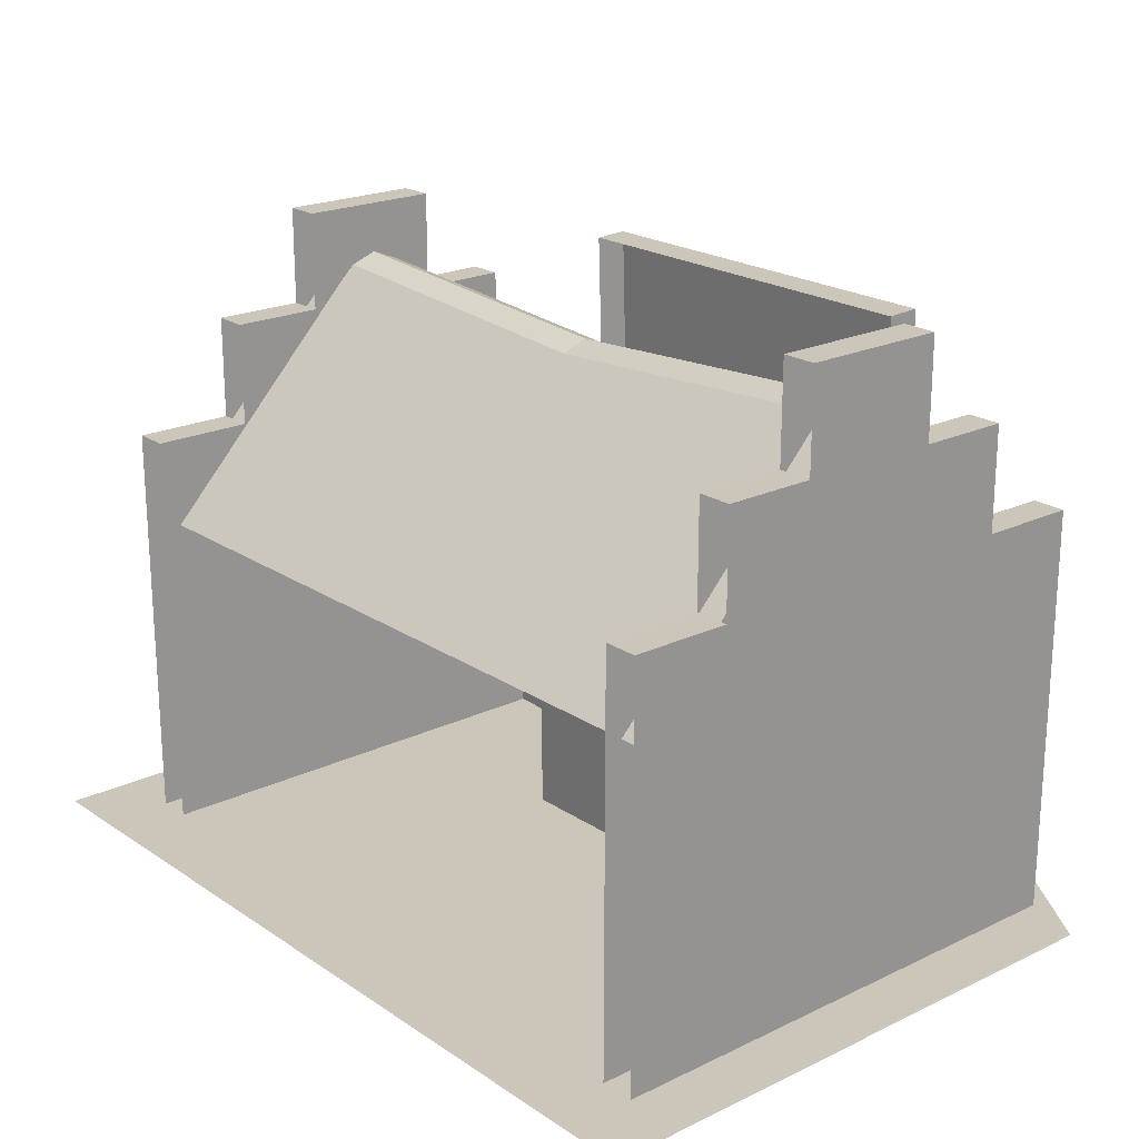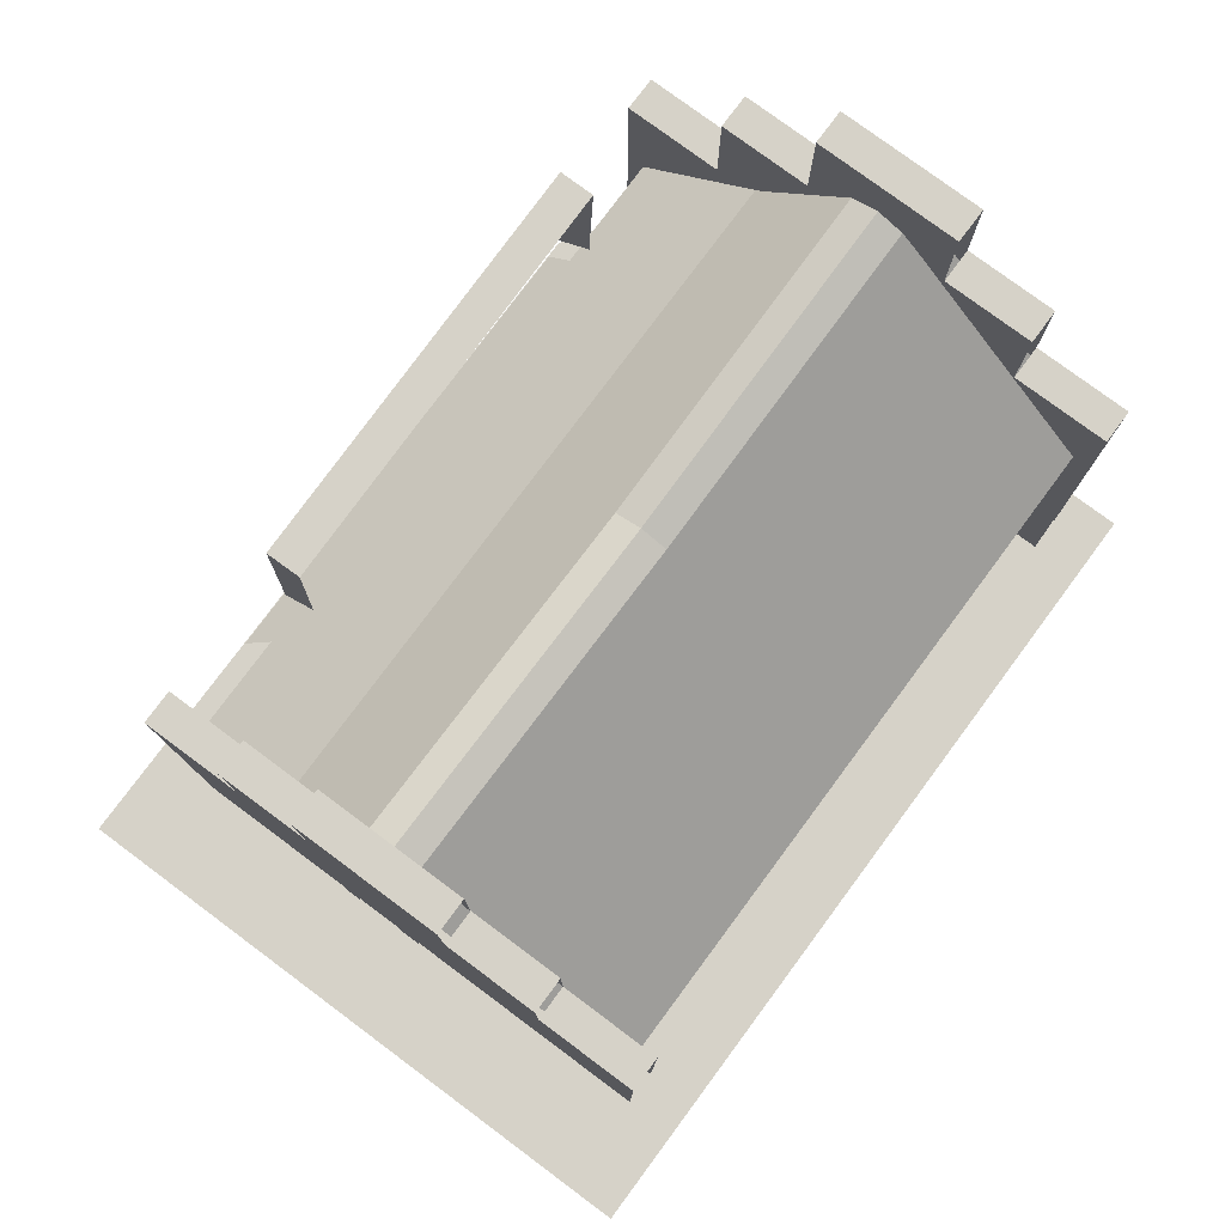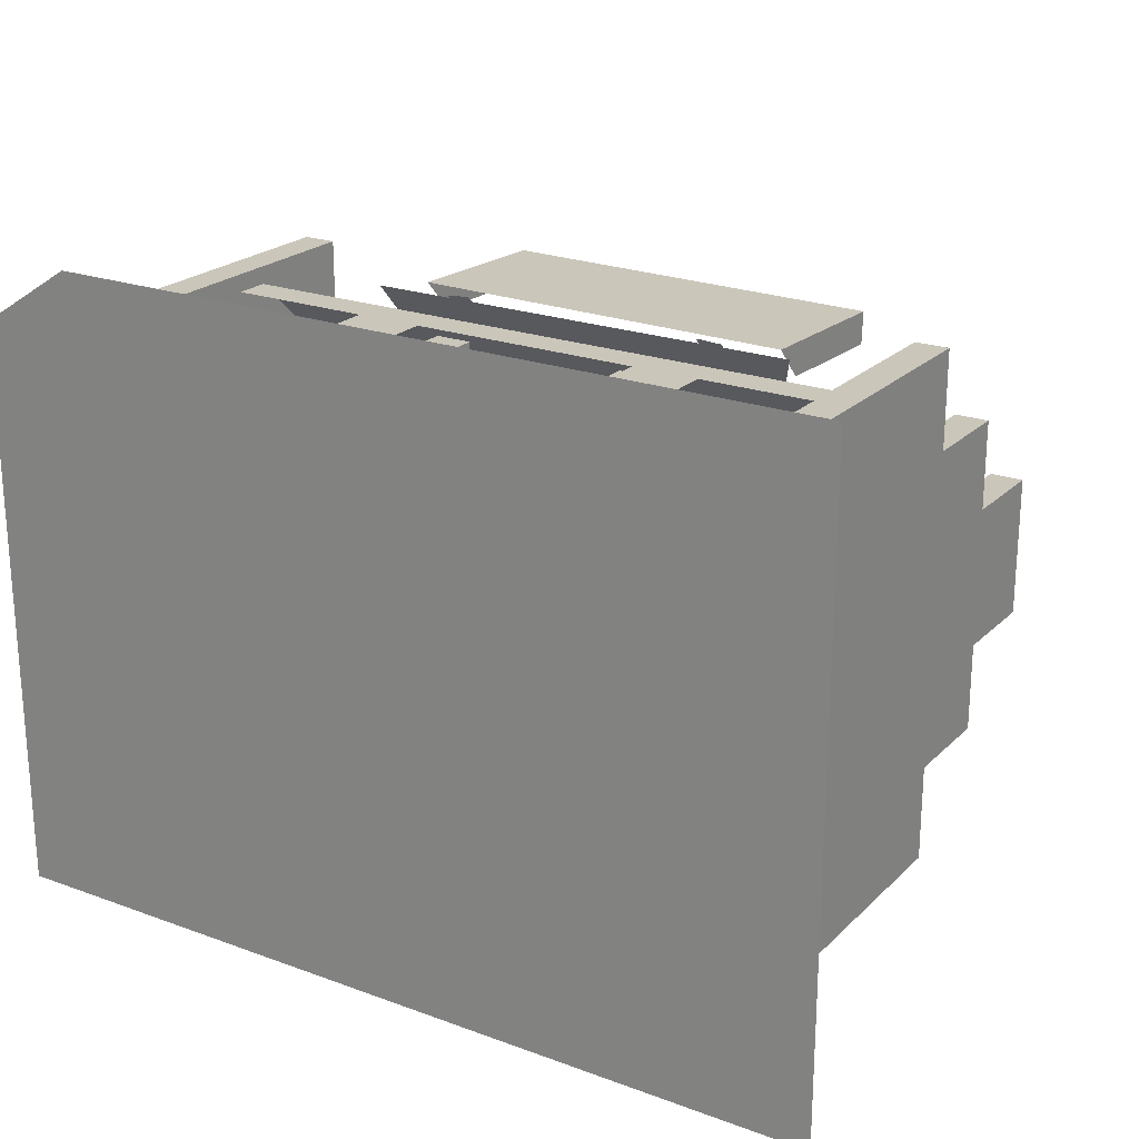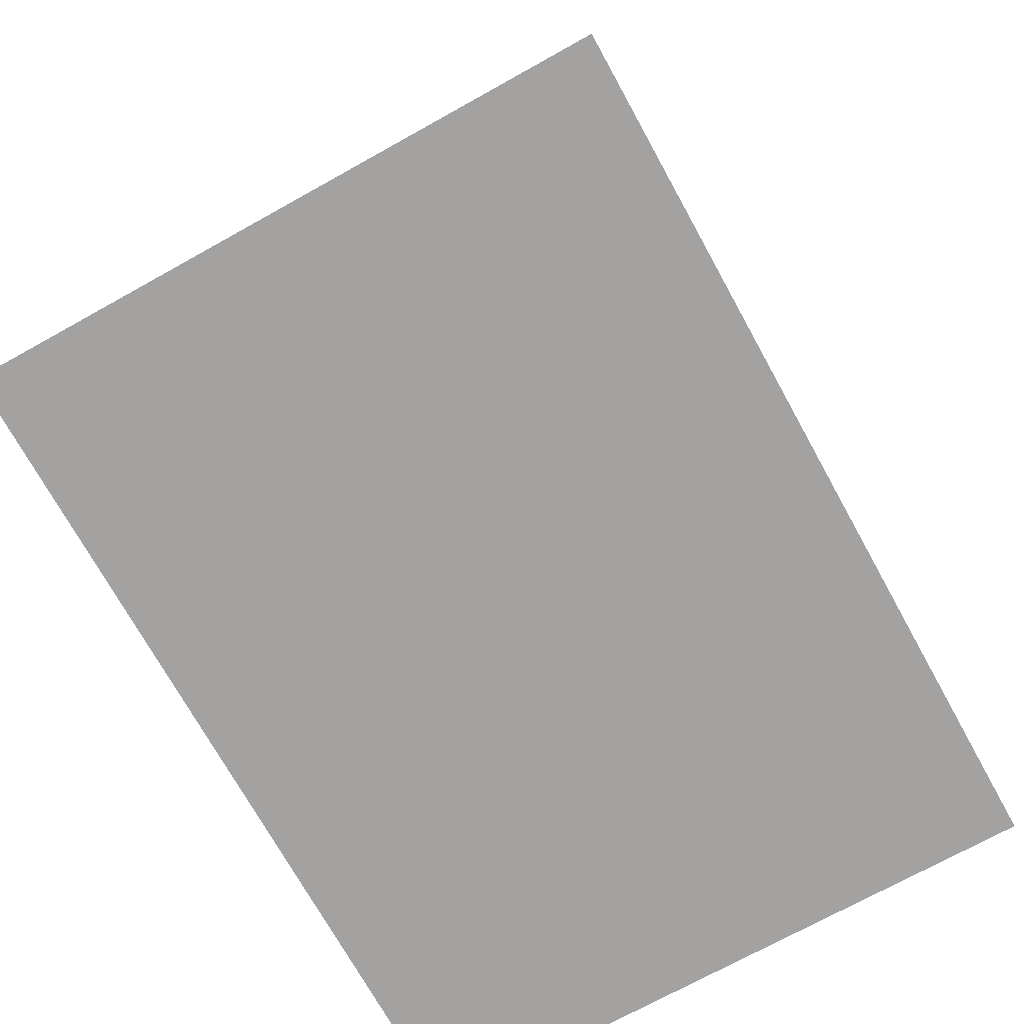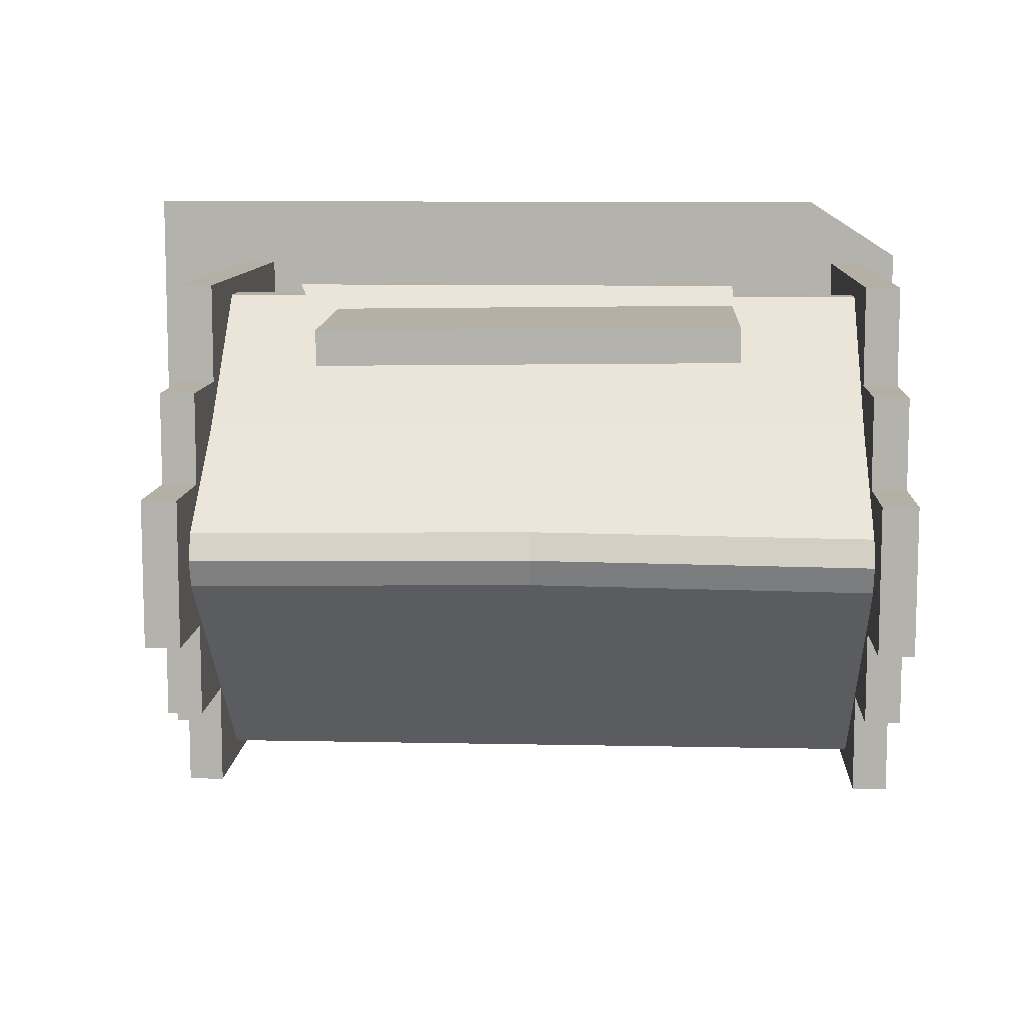
<metadata>
{"format":"obj","ext":"obj","renderer":"f3d","projection":"perspective","resolution":1024,"background":"white","views":[{"elev":21.0,"azim":-130.4,"up":"+Y"},{"elev":78.3,"azim":126.6,"up":"+Y"},{"elev":22.3,"azim":32.4,"up":"+Z"},{"elev":-72.7,"azim":119.0,"up":"+Y"},{"elev":9.8,"azim":-176.9,"up":"+Z"}]}
</metadata>
<code>
o polygon0
g polygon0
v 1.391 2.597 1.206
v 1.568 2.611 1.192
v 1.507 2.992 0.7996
v 1.33 2.978 0.8137
v -0.5149 2.619 1.185
v -0.3337 2.595 1.208
v -0.2356 2.972 0.8196
v -0.4167 2.996 0.7964
f 1 2 3
f 3 4 1
f 5 6 7
f 7 8 5
o polygon1
g polygon1
v -2.211 0.125 1.363
v -2.082 0.125 1.284
v -2.211 0.125 -2.519
v -2.082 0.125 -2.414
v 3.619 0.125 -2.519
v 3.497 0.125 -2.414
v 3.619 0.125 1.783
v 3.497 0.125 1.671
v -1.555 0.125 1.783
v -1.465 0.125 1.671
v -2.211 0.125 1.363
v -2.082 0.125 1.284
v -0.8469 2.326 1.273
v 2.19 2.326 1.273
v 1.797 2.985 0.605
v -0.9102 2.985 0.605
v -2.082 0.125 1.284
v -1.465 0.125 1.671
v 3.497 0.125 -2.414
v -2.082 0.125 -2.414
v 3.497 0.125 -2.414
v -1.465 0.125 1.671
v 3.497 0.125 1.671
f 9 10 11
f 10 12 11
f 11 12 13
f 12 14 13
f 13 14 15
f 14 16 15
f 15 16 17
f 16 18 17
f 17 18 19
f 18 20 19
f 21 22 23
f 23 24 21
f 25 26 27
f 27 28 25
f 29 30 31
o polygon2
g polygon2
v -1.887 2.176 1.188
v -1.887 1.942 1.188
v 0.5 2.176 1.188
v 0.5 1.942 1.188
v 2.887 2.176 1.188
v 2.887 1.942 1.188
v 0.5 3.747 -0.2358
v -1.887 3.901 -0.2358
v -1.887 3.054 0.3718
v 0.5 3.054 0.3718
v 0.5 3.753 -0.5869
v -1.887 3.907 -0.5869
v -1.887 3.972 -0.4116
v 0.5 3.817 -0.4116
v -1.887 2.176 1.188
v 0.5 2.176 1.188
v 0.5 3.054 0.3718
v -1.887 3.054 0.3718
v 0.5 3.817 -0.4116
v -1.887 3.972 -0.4116
v -1.887 3.901 -0.2358
v 0.5 3.747 -0.2358
v -1.887 3.907 -0.5869
v 0.5 3.753 -0.5869
v 0.5 2.359 -2.058
v -1.887 2.359 -2.058
v 0.5 3.747 -0.2358
v 0.5 3.054 0.3718
v 2.887 3.054 0.3718
v 2.887 3.901 -0.2358
v 0.5 3.753 -0.5869
v 0.5 3.817 -0.4116
v 2.887 3.972 -0.4116
v 2.887 3.907 -0.5869
v 2.887 2.176 1.188
v 2.887 3.054 0.3718
v 0.5 3.054 0.3718
v 0.5 2.176 1.188
v 0.5 3.817 -0.4116
v 0.5 3.747 -0.2358
v 2.887 3.901 -0.2358
v 2.887 3.972 -0.4116
v 2.887 3.907 -0.5869
v 2.887 2.359 -2.058
v 0.5 2.359 -2.058
v 0.5 3.753 -0.5869
v -0.8298 3.055 0.9424
v -0.8262 2.836 1.176
v -0.8313 4.011 1.132
v -0.834 4.003 0.907
v 1.861 2.847 1.144
v 1.857 3.066 0.9104
v 1.853 4.014 0.875
v 1.856 4.022 1.1
v -0.8313 4.011 1.132
v 1.856 4.022 1.1
v 1.853 4.014 0.875
v -0.834 4.003 0.907
v -0.8262 2.836 1.176
v 1.861 2.847 1.144
v 1.856 4.022 1.1
v -0.8313 4.011 1.132
f 32 33 34
f 33 35 34
f 34 35 36
f 35 37 36
f 38 39 40
f 40 41 38
f 42 43 44
f 44 45 42
f 46 47 48
f 48 49 46
f 50 51 52
f 52 53 50
f 54 55 56
f 56 57 54
f 58 59 60
f 60 61 58
f 62 63 64
f 64 65 62
f 66 67 68
f 68 69 66
f 70 71 72
f 72 73 70
f 74 75 76
f 76 77 74
f 78 79 80
f 80 81 78
f 82 83 84
f 84 85 82
f 86 87 88
f 88 89 86
f 90 91 92
f 92 93 90
o polygon3
g polygon3
v 1.285 0.25 0.8745
v 1.286 2.212 0.8745
v 1.285 2.212 -0.1245
v 1.284 0.25 -0.1245
v -0.7573 0.5691 1.174
v -0.2974 0.5691 1.174
v -0.2974 1.999 1.174
v -0.7573 1.999 1.174
v 1.299 0.5691 1.174
v 1.76 0.5691 1.174
v 1.76 1.999 1.174
v 1.299 1.999 1.174
v 2.715 0.25 0.6492
v 2.715 0.5696 1.308
v 2.715 2.954 1.308
v 2.715 2.954 0.6492
v -1.732 2.212 0.8745
v -1.732 0.25 0.8745
v -0.2849 0.25 0.8745
v -0.2859 2.212 0.8745
v 2.715 0.5696 1.308
v 2.943 0.5696 1.308
v 2.943 2.954 1.308
v 2.715 2.954 1.308
v 2.715 3.639 0.04395
v 2.715 2.954 -0.4333
v 2.715 2.954 0.6492
v 2.715 3.639 0.6492
v 2.943 3.639 -0.9104
v 2.943 2.954 -0.4333
v 2.943 2.954 -1.516
v 2.943 3.639 -1.516
v 2.715 0.25 -0.4333
v 2.715 0.25 0.6492
v 2.715 2.954 0.6492
v 2.715 2.954 -0.4333
v 2.715 0.25 -2.175
v 2.715 0.25 -1.516
v 2.715 2.954 -1.516
v 2.715 2.954 -2.175
v 2.715 0.25 -1.516
v 2.715 0.25 -0.4333
v 2.715 2.954 -0.4333
v 2.715 2.954 -1.516
v 2.943 0.25 -0.4333
v 2.943 0.25 -1.516
v 2.943 2.954 -1.516
v 2.943 2.954 -0.4333
v 2.943 0.5696 1.308
v 2.943 0.25 0.6492
v 2.943 2.954 0.6492
v 2.943 2.954 1.308
v 2.943 0.25 0.6492
v 2.943 0.25 -0.4333
v 2.943 2.954 -0.4333
v 2.943 2.954 0.6492
v 2.715 4.295 0.04395
v 2.715 4.295 -0.9104
v 2.715 3.639 -0.9104
v 2.715 3.639 0.04395
v 2.943 4.295 0.04395
v 2.943 3.639 0.04395
v 2.943 3.639 -0.9104
v 2.943 4.295 -0.9104
v 2.715 3.639 0.04395
v 2.943 3.639 0.04395
v 2.943 4.295 0.04395
v 2.715 4.295 0.04395
v 2.715 3.639 -0.9104
v 2.943 3.639 -0.9104
v 2.943 3.639 -1.516
v 2.715 3.639 -1.516
v 2.715 3.639 0.6492
v 2.943 3.639 0.6492
v 2.943 3.639 0.04395
v 2.715 3.639 0.04395
v 2.715 3.639 -0.9104
v 2.715 3.639 -1.516
v 2.715 2.954 -1.516
v 2.715 2.954 -0.4333
v 2.943 2.954 -0.4333
v 2.943 3.639 0.04395
v 2.943 3.639 0.6492
v 2.943 2.954 0.6492
v 2.715 2.954 0.6492
v 2.943 2.954 0.6492
v 2.943 3.639 0.6492
v 2.715 3.639 0.6492
v 2.943 4.295 0.04395
v 2.943 4.295 -0.9104
v 2.715 4.295 -0.9104
v 2.715 4.295 0.04395
v 2.715 2.954 1.308
v 2.943 2.954 1.308
v 2.943 2.954 0.6492
v 2.715 2.954 0.6492
v 2.943 0.25 -1.516
v 2.943 0.25 -2.175
v 2.943 2.954 -2.175
v 2.943 2.954 -1.516
v 2.715 2.954 -1.516
v 2.943 2.954 -1.516
v 2.943 2.954 -2.175
v 2.715 2.954 -2.175
v 2.715 0.25 1.308
v 2.943 0.25 1.308
v 2.943 0.5696 1.308
v 2.715 0.5696 1.308
v -1.715 0.25 0.6492
v -1.715 2.954 0.6492
v -1.715 2.954 1.308
v -1.715 0.5696 1.308
v 1.284 0.25 -0.1245
v -0.2844 0.25 -0.1245
v -0.2849 0.25 0.8745
v 1.285 0.25 0.8745
v -1.715 0.5696 1.308
v -1.715 2.954 1.308
v -1.943 2.954 1.308
v -1.943 0.5696 1.308
v -1.715 3.639 0.04395
v -1.715 3.639 0.6492
v -1.715 2.954 0.6492
v -1.715 2.954 -0.4333
v -0.2849 0.25 0.8745
v -0.2844 0.25 -0.1245
v -0.2854 2.212 -0.1245
v -0.2859 2.212 0.8745
v -1.943 3.639 -0.9104
v -1.943 3.639 -1.516
v -1.943 2.954 -1.516
v -1.943 2.954 -0.4333
v 1.285 2.212 -0.1245
v -0.2854 2.212 -0.1245
v -0.2844 0.25 -0.1245
v 1.284 0.25 -0.1245
v -1.715 0.25 -0.4333
v -1.715 2.954 -0.4333
v -1.715 2.954 0.6492
v -1.715 0.25 0.6492
v -1.715 0.25 -2.175
v -1.715 2.954 -2.175
v -1.715 2.954 -1.516
v -1.715 0.25 -1.516
v -1.715 0.25 -1.516
v -1.715 2.954 -1.516
v -1.715 2.954 -0.4333
v -1.715 0.25 -0.4333
v -1.943 0.25 -0.4333
v -1.943 2.954 -0.4333
v -1.943 2.954 -1.516
v -1.943 0.25 -1.516
v -1.943 0.5696 1.308
v -1.943 2.954 1.308
v -1.943 2.954 0.6492
v -1.943 0.25 0.6492
v -1.943 0.25 0.6492
v -1.943 2.954 0.6492
v -1.943 2.954 -0.4333
v -1.943 0.25 -0.4333
v -1.715 4.295 0.04395
v -1.715 3.639 0.04395
v -1.715 3.639 -0.9104
v -1.715 4.295 -0.9104
v -1.943 4.295 0.04395
v -1.943 4.295 -0.9104
v -1.943 3.639 -0.9104
v -1.943 3.639 0.04395
v -1.715 3.639 0.04395
v -1.715 4.295 0.04395
v -1.943 4.295 0.04395
v -1.943 3.639 0.04395
v -1.715 3.639 -0.9104
v -1.715 3.639 -1.516
v -1.943 3.639 -1.516
v -1.943 3.639 -0.9104
v -1.715 3.639 0.6492
v -1.715 3.639 0.04395
v -1.943 3.639 0.04395
v -1.943 3.639 0.6492
v -1.715 3.639 -0.9104
v -1.715 2.954 -0.4333
v -1.715 2.954 -1.516
v -1.715 3.639 -1.516
v -1.943 2.954 -0.4333
v -1.943 2.954 0.6492
v -1.943 3.639 0.6492
v -1.943 3.639 0.04395
v -1.715 2.954 0.6492
v -1.715 3.639 0.6492
v -1.943 3.639 0.6492
v -1.943 2.954 0.6492
v -1.943 4.295 0.04395
v -1.715 4.295 0.04395
v -1.715 4.295 -0.9104
v -1.943 4.295 -0.9104
v -1.715 2.954 1.308
v -1.715 2.954 0.6492
v -1.943 2.954 0.6492
v -1.943 2.954 1.308
v 2.734 2.212 0.8745
v 1.286 2.212 0.8745
v 1.285 0.25 0.8745
v 2.734 0.25 0.8745
v -1.943 0.25 -1.516
v -1.943 2.954 -1.516
v -1.943 2.954 -2.175
v -1.943 0.25 -2.175
v -1.715 2.954 -1.516
v -1.715 2.954 -2.175
v -1.943 2.954 -2.175
v -1.943 2.954 -1.516
v -1.715 0.25 1.308
v -1.715 0.5696 1.308
v -1.943 0.5696 1.308
v -1.943 0.25 1.308
v 1.062 0.25 0.665
v 1.062 0.25 1.042
v 1.062 2.219 1.042
v 1.062 2.219 0.665
v 1.312 0.25 1.042
v 1.312 0.25 0.665
v 1.312 2.219 0.665
v 1.312 2.219 1.042
v 1.062 0.25 1.042
v 1.312 0.25 1.042
v 1.312 2.219 1.042
v 1.062 2.219 1.042
v -0.0625 0.25 0.665
v -0.0625 2.219 0.665
v -0.0625 2.219 1.042
v -0.0625 0.25 1.042
v -0.3125 0.25 1.042
v -0.3125 2.219 1.042
v -0.3125 2.219 0.665
v -0.3125 0.25 0.665
v -0.0625 0.25 1.042
v -0.0625 2.219 1.042
v -0.3125 2.219 1.042
v -0.3125 0.25 1.042
v -2 3.244 -0.1724
v -2 3.244 -0.2969
v -2 2.72 -0.2969
v -2 2.72 -0.1724
v -2 3.244 -0.5718
v -2 3.244 -0.6963
v -2 2.72 -0.6963
v -2 2.72 -0.5718
v 3.002 3.244 -0.1724
v 3.002 2.72 -0.1724
v 3.002 2.72 -0.2969
v 3.002 3.244 -0.2969
v 3.002 3.244 -0.5718
v 3.002 2.72 -0.5718
v 3.002 2.72 -0.6963
v 3.002 3.244 -0.6963
v 2.943 0.25 1.308
v 2.943 0.25 0.6492
v 2.943 0.5696 1.308
v 2.715 0.25 0.6492
v 2.715 0.25 1.308
v 2.715 0.5696 1.308
v 2.943 3.639 -0.9104
v 2.943 3.639 0.04395
v 2.943 2.954 -0.4333
v 2.715 3.639 -0.9104
v 2.715 2.954 -0.4333
v 2.715 3.639 0.04395
v -1.943 0.25 1.308
v -1.943 0.5696 1.308
v -1.943 0.25 0.6492
v -1.715 3.639 -0.9104
v -1.715 3.639 0.04395
v -1.715 2.954 -0.4333
v -1.943 3.639 -0.9104
v -1.943 2.954 -0.4333
v -1.943 3.639 0.04395
v -1.715 0.25 0.6492
v -1.715 0.5696 1.308
v -1.715 0.25 1.308
f 94 95 96
f 96 97 94
f 98 99 100
f 100 101 98
f 102 103 104
f 104 105 102
f 106 107 108
f 108 109 106
f 110 111 112
f 112 113 110
f 114 115 116
f 116 117 114
f 118 119 120
f 120 121 118
f 122 123 124
f 124 125 122
f 126 127 128
f 128 129 126
f 130 131 132
f 132 133 130
f 134 135 136
f 136 137 134
f 138 139 140
f 140 141 138
f 142 143 144
f 144 145 142
f 146 147 148
f 148 149 146
f 150 151 152
f 152 153 150
f 154 155 156
f 156 157 154
f 158 159 160
f 160 161 158
f 162 163 164
f 164 165 162
f 166 167 168
f 168 169 166
f 170 171 172
f 172 173 170
f 174 175 176
f 176 177 174
f 178 179 180
f 180 181 178
f 182 183 184
f 184 185 182
f 186 187 188
f 188 189 186
f 190 191 192
f 192 193 190
f 194 195 196
f 196 197 194
f 198 199 200
f 200 201 198
f 202 203 204
f 204 205 202
f 206 207 208
f 208 209 206
f 210 211 212
f 212 213 210
f 214 215 216
f 216 217 214
f 218 219 220
f 220 221 218
f 222 223 224
f 224 225 222
f 226 227 228
f 228 229 226
f 230 231 232
f 232 233 230
f 234 235 236
f 236 237 234
f 238 239 240
f 240 241 238
f 242 243 244
f 244 245 242
f 246 247 248
f 248 249 246
f 250 251 252
f 252 253 250
f 254 255 256
f 256 257 254
f 258 259 260
f 260 261 258
f 262 263 264
f 264 265 262
f 266 267 268
f 268 269 266
f 270 271 272
f 272 273 270
f 274 275 276
f 276 277 274
f 278 279 280
f 280 281 278
f 282 283 284
f 284 285 282
f 286 287 288
f 288 289 286
f 290 291 292
f 292 293 290
f 294 295 296
f 296 297 294
f 298 299 300
f 300 301 298
f 302 303 304
f 304 305 302
f 306 307 308
f 308 309 306
f 310 311 312
f 312 313 310
f 314 315 316
f 316 317 314
f 318 319 320
f 320 321 318
f 322 323 324
f 324 325 322
f 326 327 328
f 328 329 326
f 330 331 332
f 332 333 330
f 334 335 336
f 336 337 334
f 338 339 340
f 340 341 338
f 342 343 344
f 344 345 342
f 346 347 348
f 348 349 346
f 350 351 352
f 353 354 355
f 356 357 358
f 359 360 361
f 362 363 364
f 365 366 367
f 368 369 370
f 371 372 373
o polygon4
g polygon4
v -1.426 0.3333 0.749
v -0.5818 0.3333 0.749
v -0.5818 1.848 0.749
v -1.426 1.848 0.749
v 1.572 0.3333 0.749
v 2.416 0.3333 0.749
v 2.416 1.848 0.749
v 1.572 1.848 0.749
f 374 375 376
f 376 377 374
f 378 379 380
f 380 381 378

</code>
